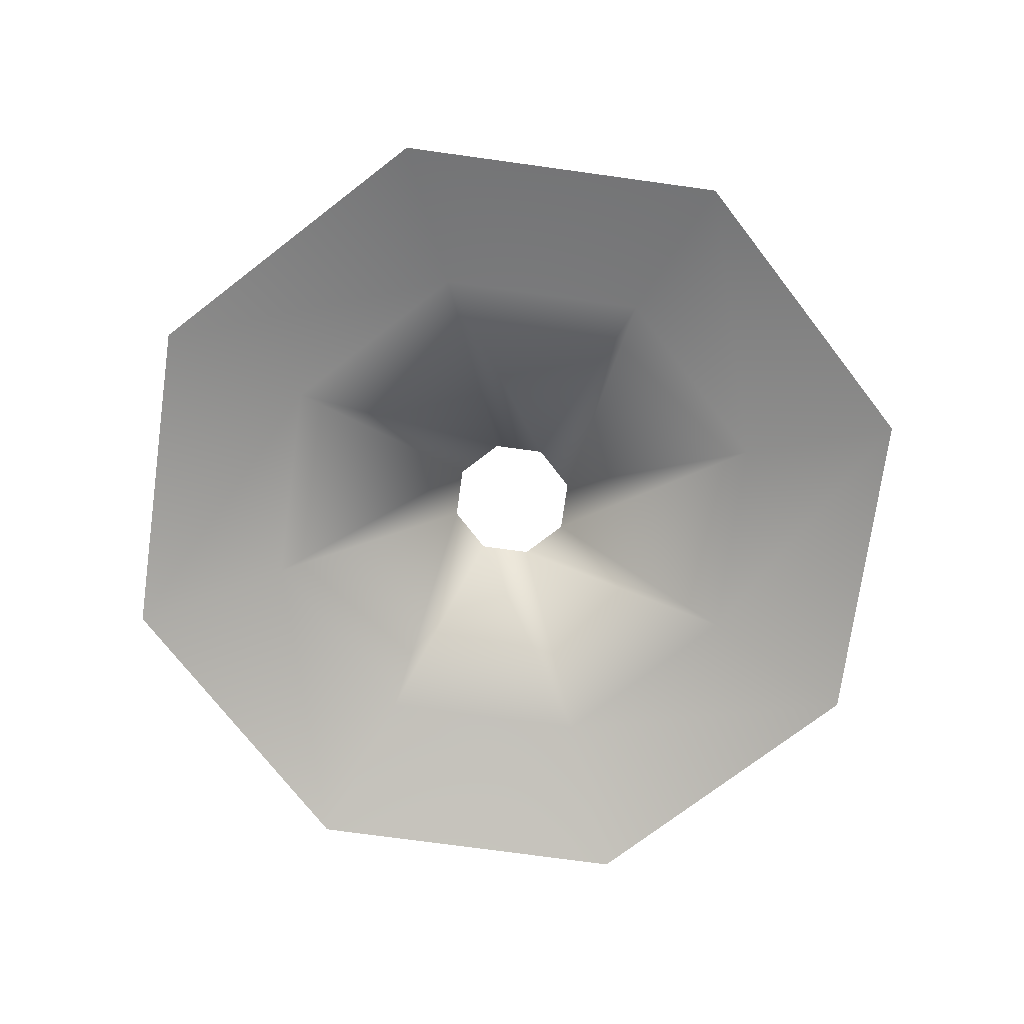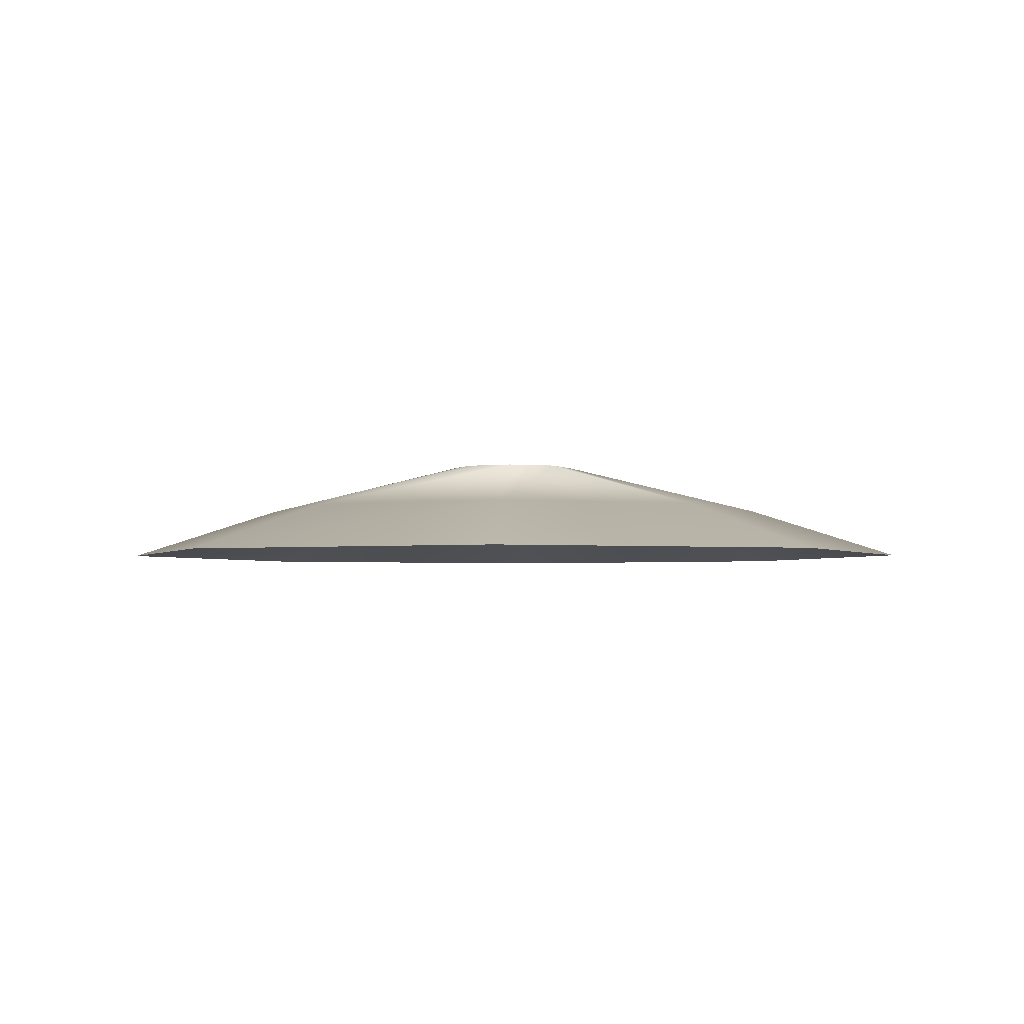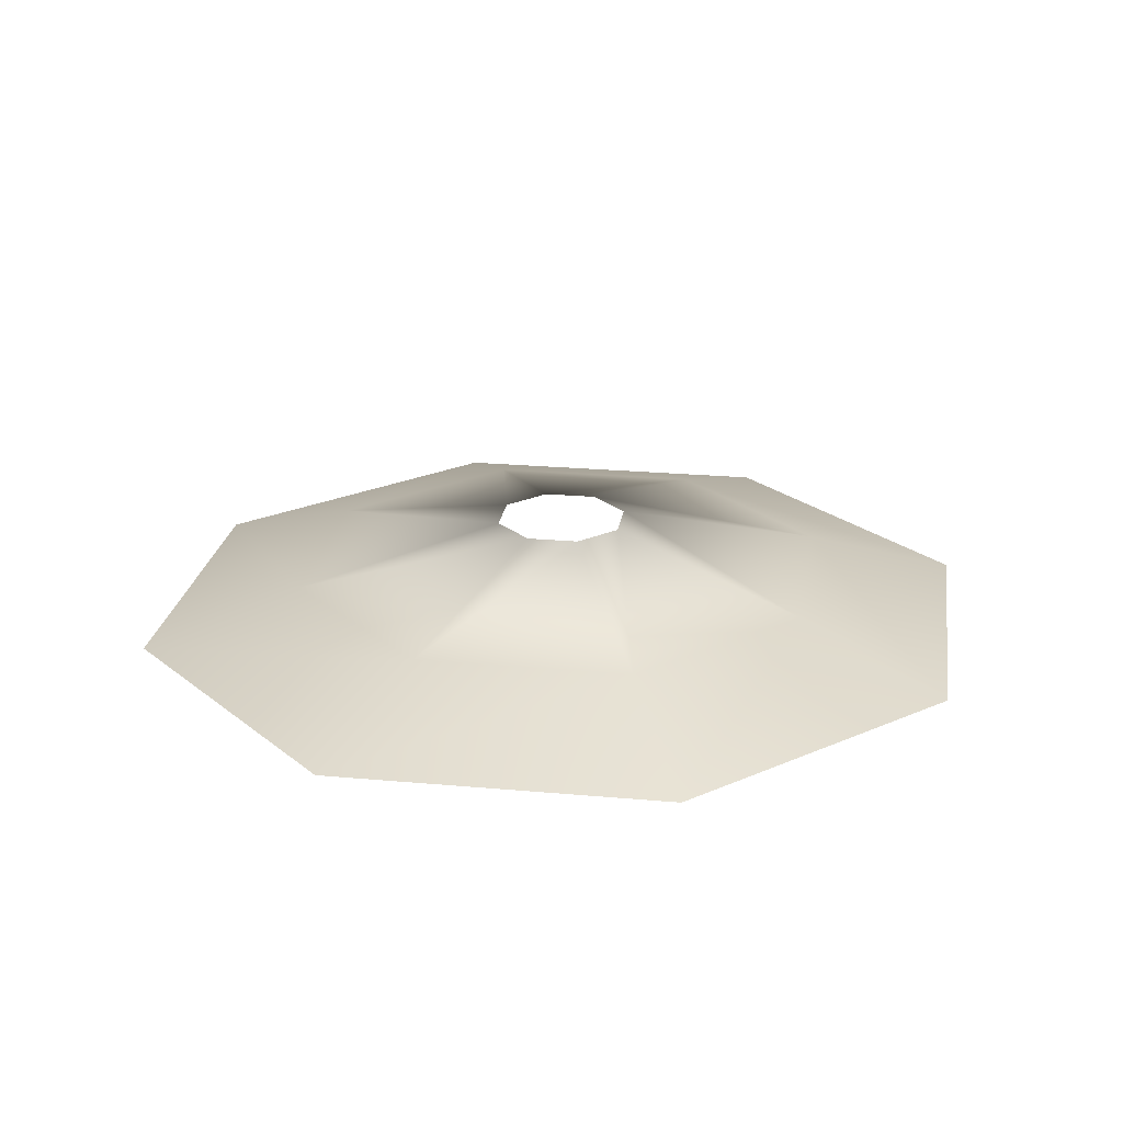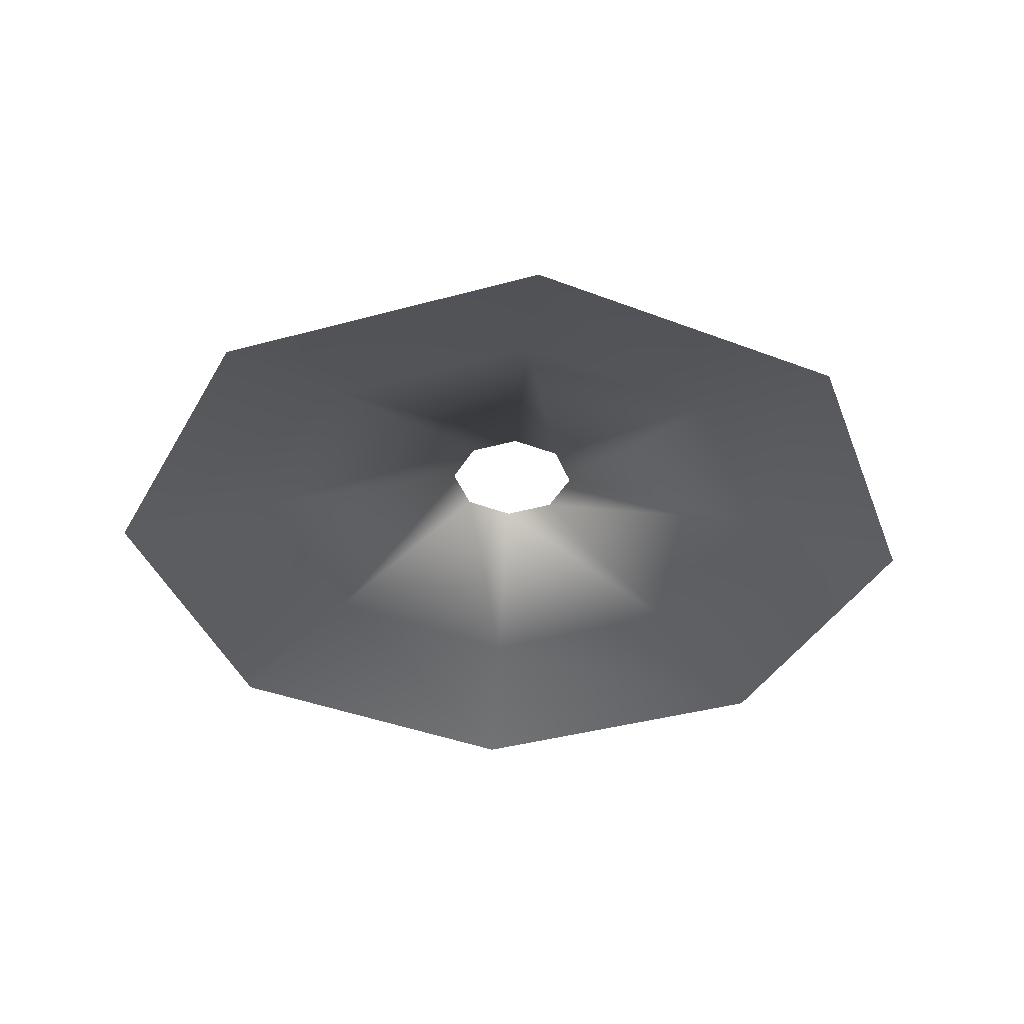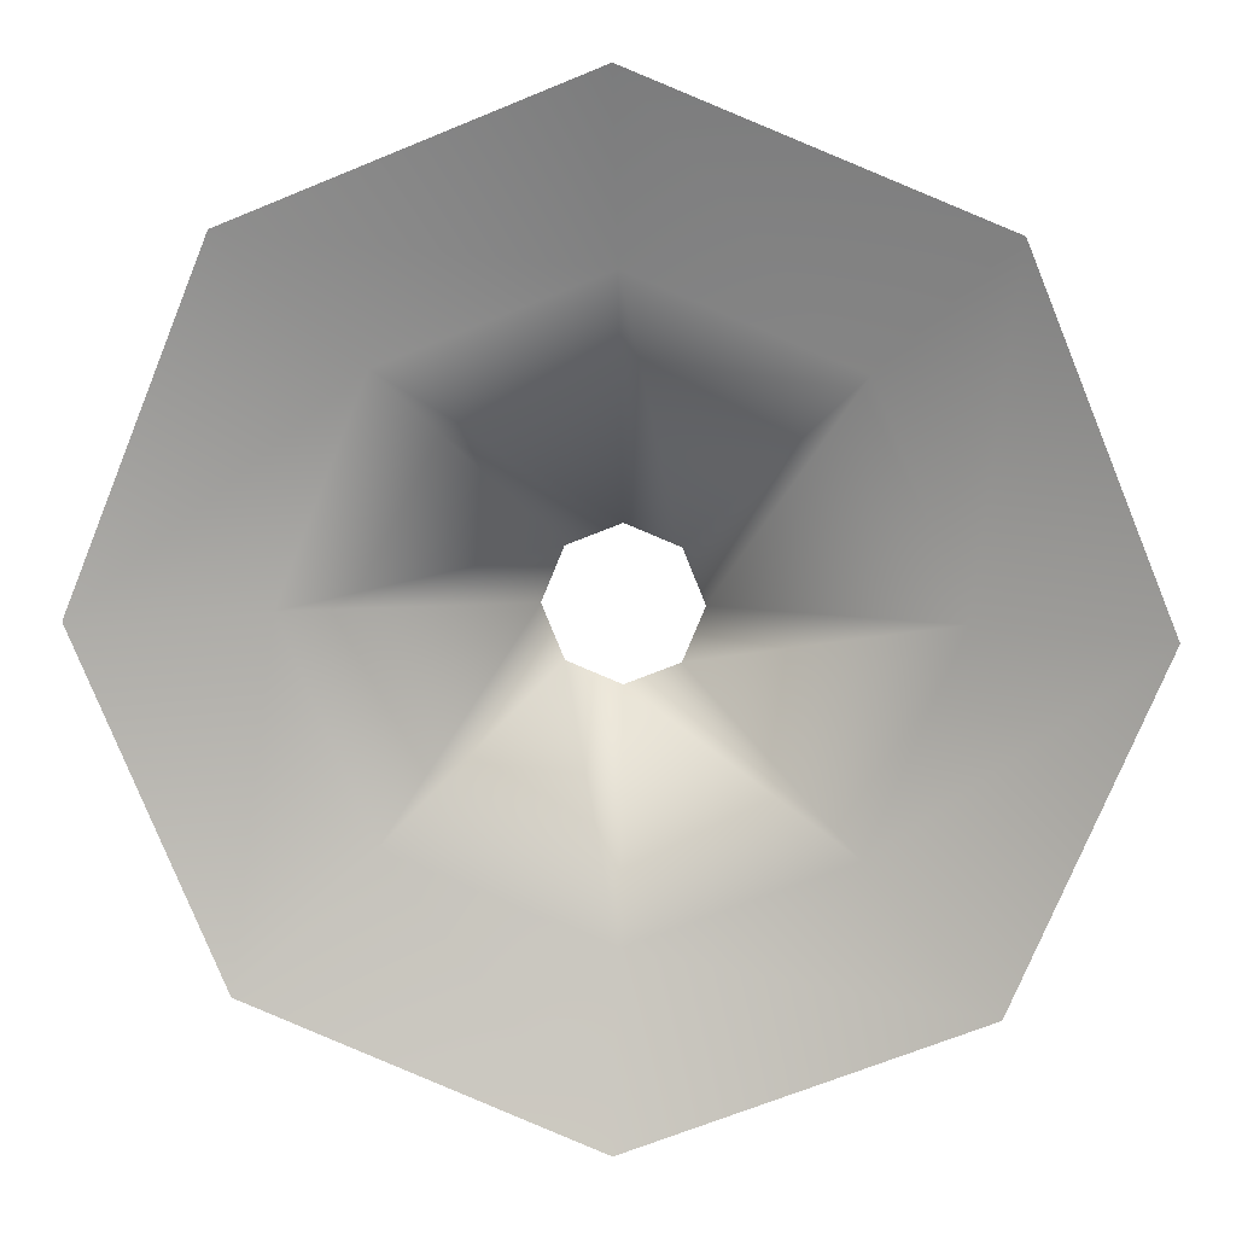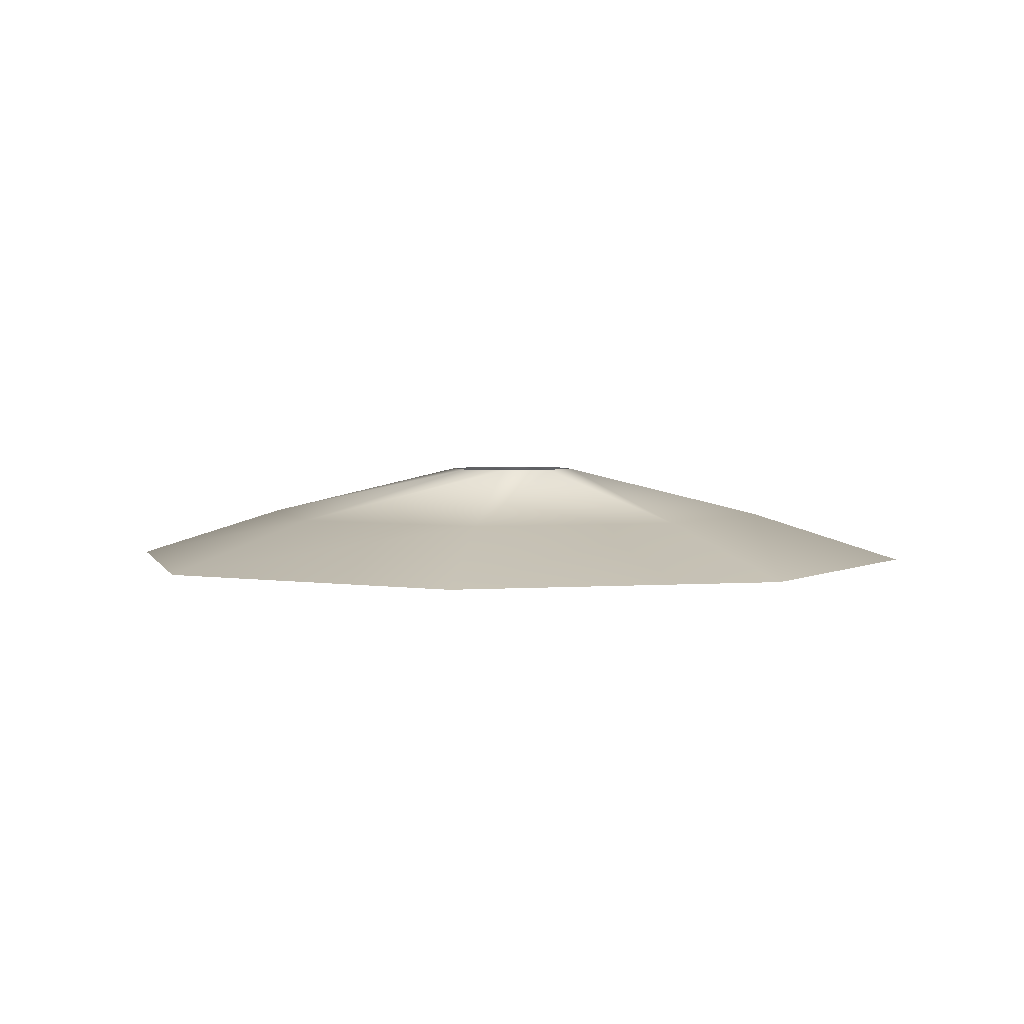
<metadata>
{"format":"obj","ext":"obj","renderer":"f3d","projection":"perspective","resolution":1024,"background":"white","views":[{"elev":-72.9,"azim":149.9,"up":"+Z"},{"elev":-2.6,"azim":92.3,"up":"+Z"},{"elev":23.3,"azim":-59.1,"up":"+Z"},{"elev":-38.2,"azim":131.6,"up":"+Z"},{"elev":13.0,"azim":-175.1,"up":"+Y"},{"elev":3.1,"azim":97.8,"up":"+Z"}]}
</metadata>
<code>
v  7 0 12
v  4.97 -4.97 12
v  4.981 -4.981 12.49
v  7.016 0 12.49
v  5.325 -5.325 12
v  7.5 0 12
v  0 -7 12
v  0 -7.016 12.49
v  0 -7.5 12
v  -5.139 -4.97 12
v  -5.002 -4.981 12.49
v  -5.325 -5.325 12
v  -7 0 12
v  -7.016 0 12.49
v  -7.5 0 12
v  -4.97 4.97 12
v  -4.981 4.981 12.49
v  -5.325 5.325 12
v  0 7 12
v  0 7.016 12.49
v  0 7.5 12
v  4.97 4.97 12
v  4.981 4.981 12.49
v  5.325 5.325 12
v  6.545 -6.545 8.109
v  9.219 0 8.109
v  7.1 -7.1 4.5
v  10 0 4.5
v  0 -9.219 8.109
v  0 -10 4.5
v  -6.545 -6.545 8.109
v  -7.1 -7.1 4.5
v  -9.219 0 8.109
v  -10 0 4.5
v  -6.545 6.545 8.109
v  -7.1 7.1 4.5
v  0 9.219 8.109
v  0 10 4.5
v  6.545 6.545 8.109
v  7.1 7.1 4.5
v  6.213 -6.213 1.922
v  8.75 0 1.922
v  5.325 -5.325 0.75
v  7.5 0 0.75
v  0 -8.75 1.922
v  0 -7.5 0.75
v  -6.213 -6.213 1.922
v  -5.325 -5.325 0.75
v  -8.75 0 1.922
v  -7.5 0 0.75
v  -6.213 6.213 1.922
v  -5.325 5.325 0.75
v  0 8.75 1.922
v  0 7.5 0.75
v  6.213 6.213 1.922
v  5.325 5.325 0.75
v  4.559 -4.559 0.2344
v  6.422 0 0.2344
v  0 0 0
v  0 -6.422 0.2344
v  -4.559 -4.559 0.2344
v  -6.422 0 0.2344
v  -4.559 4.559 0.2344
v  0 6.422 0.2344
v  4.559 4.559 0.2344
v  -8 0 10.12
v  -7.75 -1.125 10.69
v  -12.59 -1.125 10.48
v  -12.06 0 9.984
v  -14.25 -1.125 9
v  -13.5 0 9
v  -7.5 0 11.25
v  -13.12 0 10.97
v  -15 0 9
v  -7.75 1.125 10.69
v  -12.59 1.125 10.48
v  -14.25 1.125 9
v  -13.17 -1.125 6.269
v  -12.69 0 6.75
v  -9.75 -1.125 3.75
v  -13.66 0 5.789
v  -9.5 0 3
v  -13.17 1.125 6.269
v  -9.75 1.125 3.75
v  8.5 0 7.125
v  8.5 -2.475 5.062
v  12.69 -1.706 8.109
v  11.94 0 9
v  15 -0.9375 12
v  13.5 0 12
v  8.5 0 3
v  13.44 0 7.219
v  16.5 0 12
v  8.5 2.475 5.062
v  12.69 1.706 8.109
v  15 0.9375 12
v  15.63 -0.75 12.33
v  14.12 0 12.28
v  15 -0.5625 12
v  14 0 12
v  17.14 0 12.39
v  16 0 12
v  15.63 0.75 12.33
v  15 0.5625 12
v  1.155 -1.155 14.91
v  1.625 0 14.91
v  0 0 15.75
v  0.71 -0.71 13.5
v  1 0 13.5
v  0 -1.625 14.91
v  0 -1 13.5
v  -1.155 -1.155 14.91
v  -0.71 -0.71 13.5
v  -1.625 0 14.91
v  -1 0 13.5
v  -1.155 1.155 14.91
v  -0.71 0.71 13.5
v  0 1.625 14.91
v  0 1 13.5
v  1.155 1.155 14.91
v  0.71 0.71 13.5
v  2.929 -2.929 12.75
v  4.125 0 12.75
v  4.615 -4.615 12
v  6.5 0 12
v  0 -4.125 12.75
v  0 -6.5 12
v  -2.929 -2.929 12.75
v  -4.615 -4.615 12
v  -4.125 0 12.75
v  -6.5 0 12
v  -2.929 2.929 12.75
v  -4.615 4.615 12
v  0 4.125 12.75
v  0 6.5 12
v  2.929 2.929 12.75
v  4.615 4.615 12
v  -30 30 -0.5
v  -30 -30 -0.5
v  30 -30 -0.5
v  30 30 -0.5
g Teapot001
f 109 108 122 123
f 123 122 124 125
f 108 111 126 122
f 122 126 127 124
f 111 113 128 126
f 126 128 129 127
f 113 115 130 128
f 128 130 131 129
f 115 117 132 130
f 130 132 133 131
f 117 119 134 132
f 132 134 135 133
f 119 121 136 134
f 134 136 137 135
f 121 109 123 136
f 136 123 125 137
g ground_plane
f 138 139 140 141

</code>
